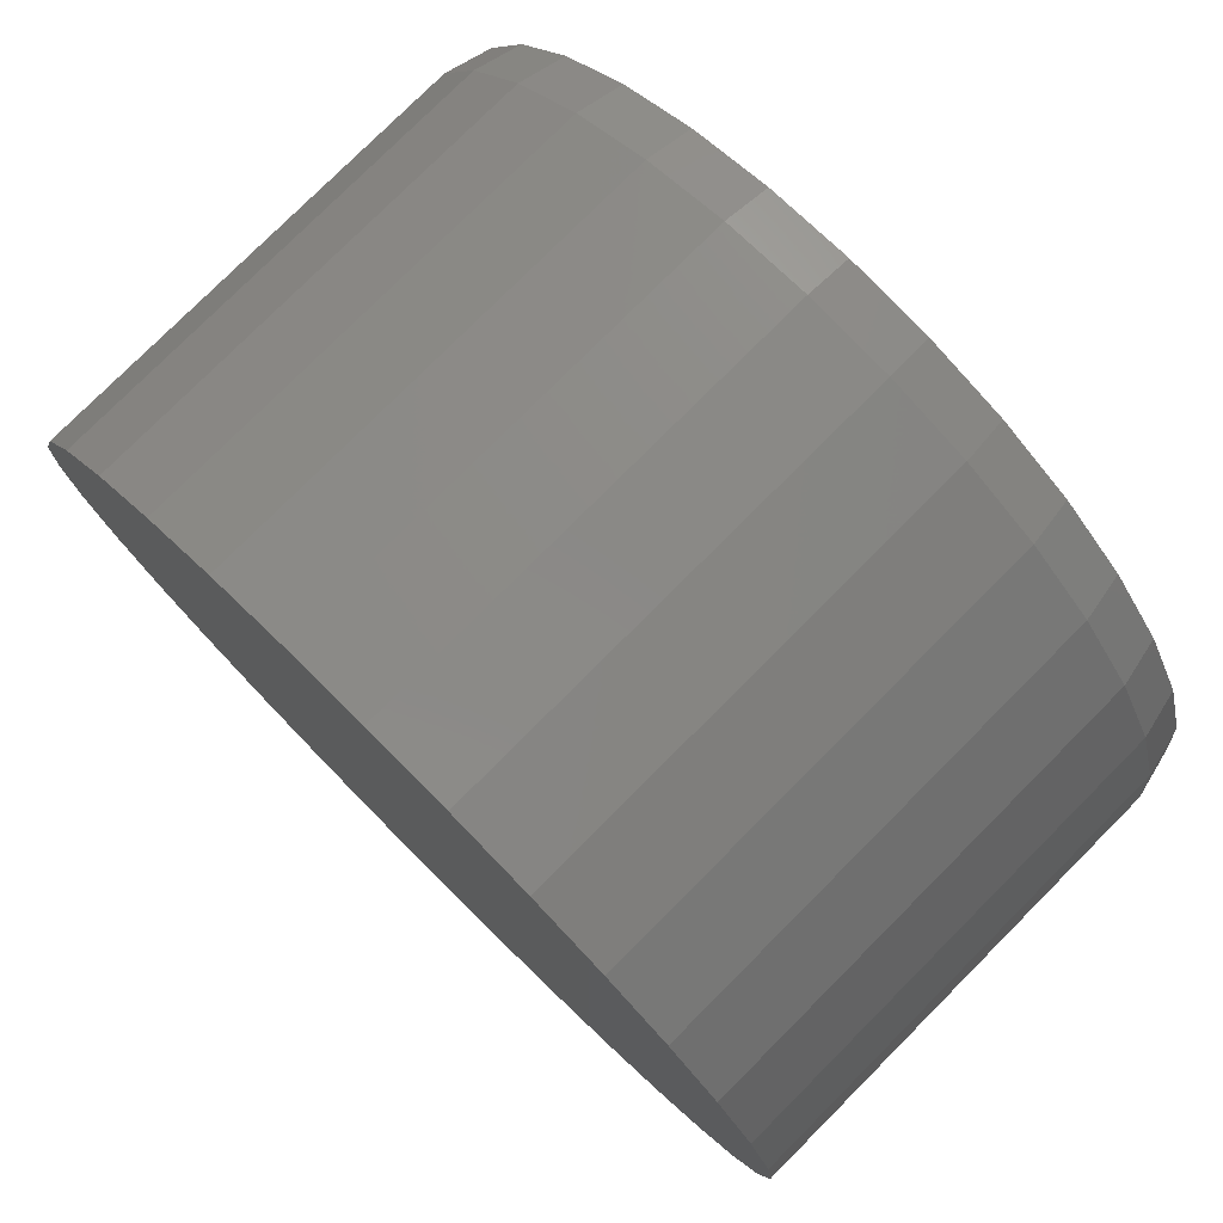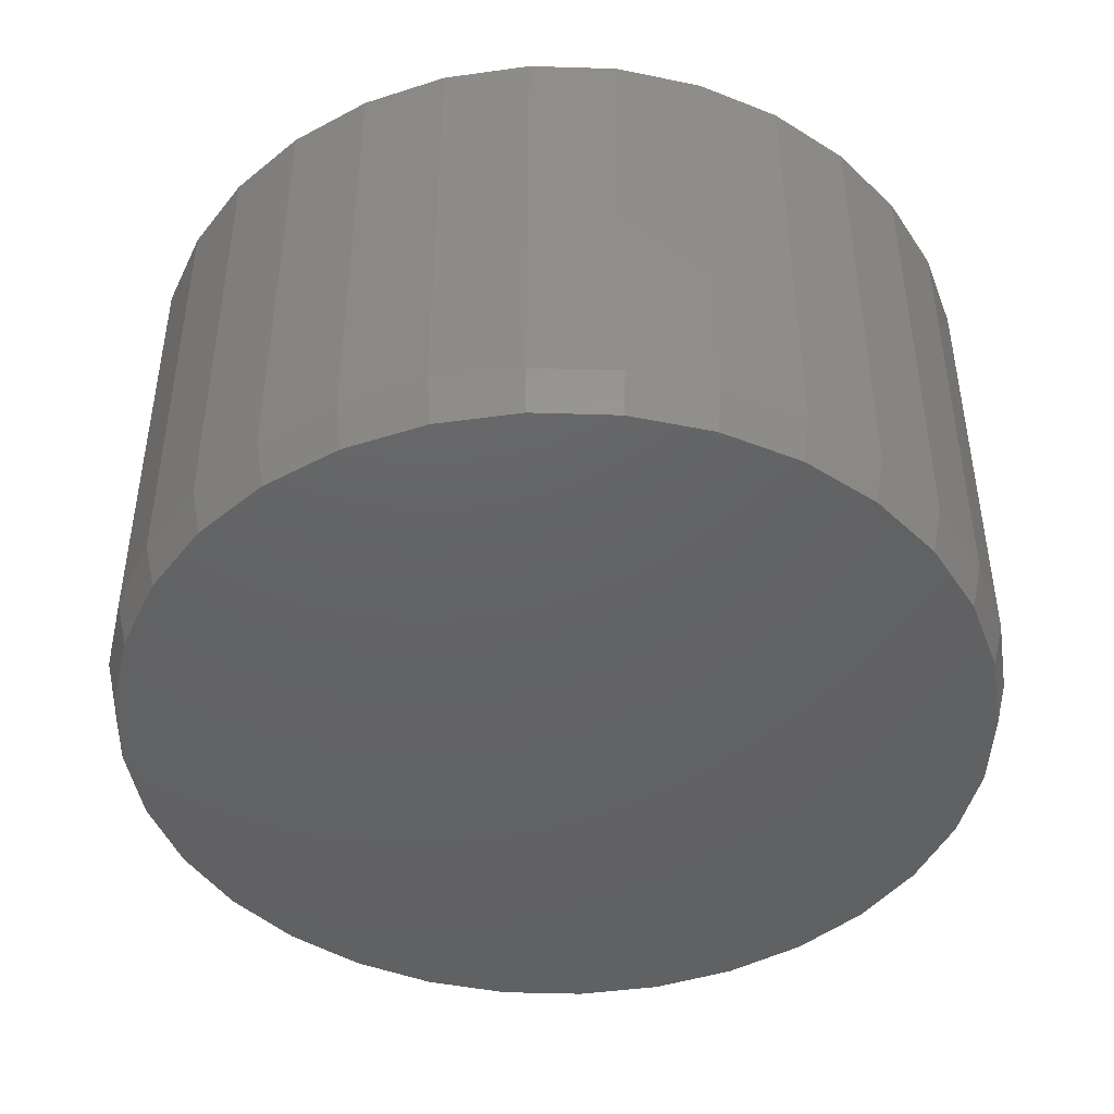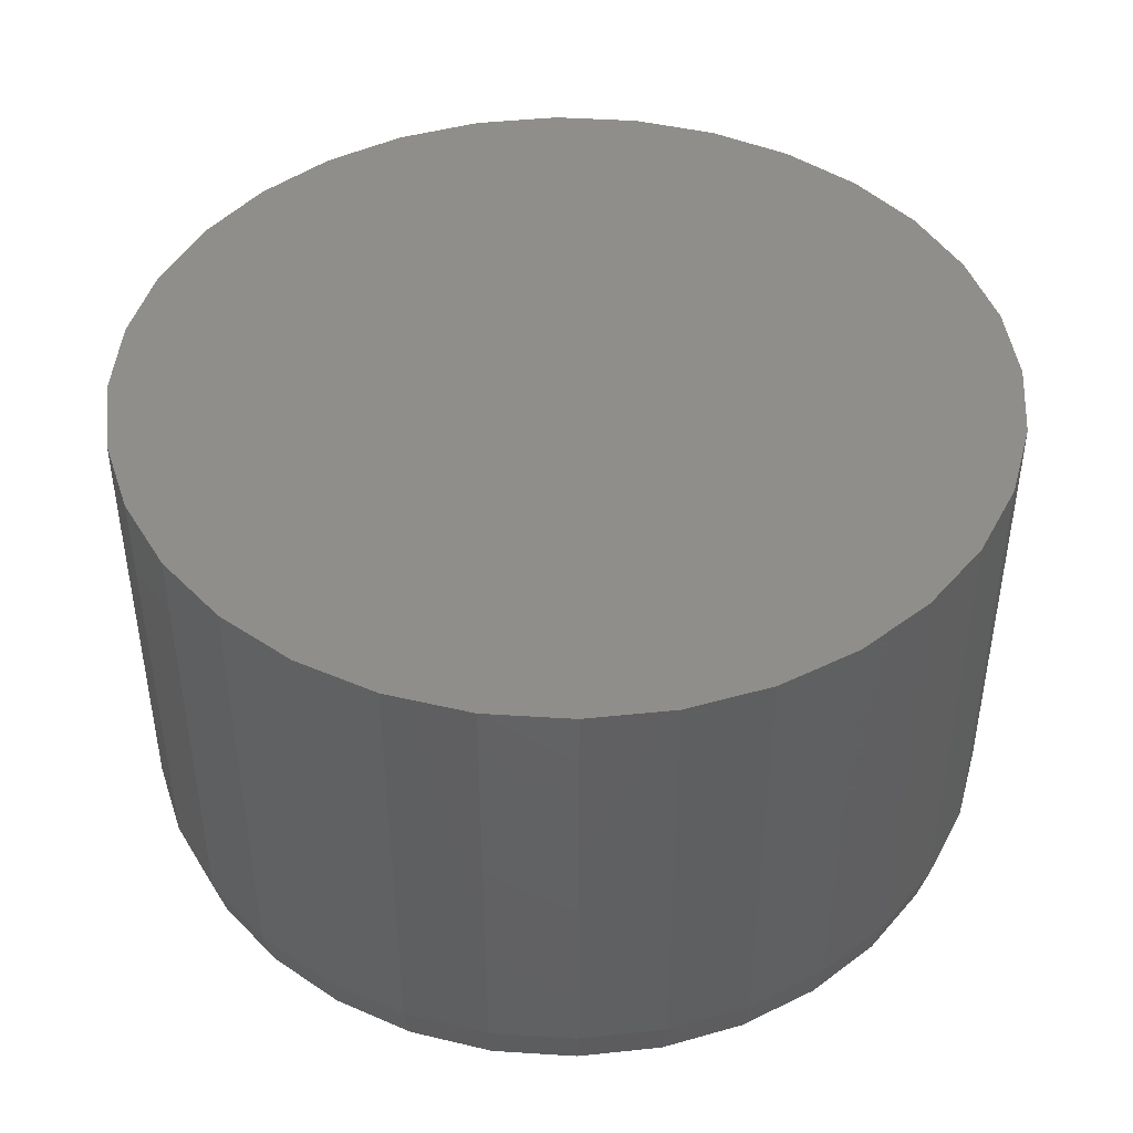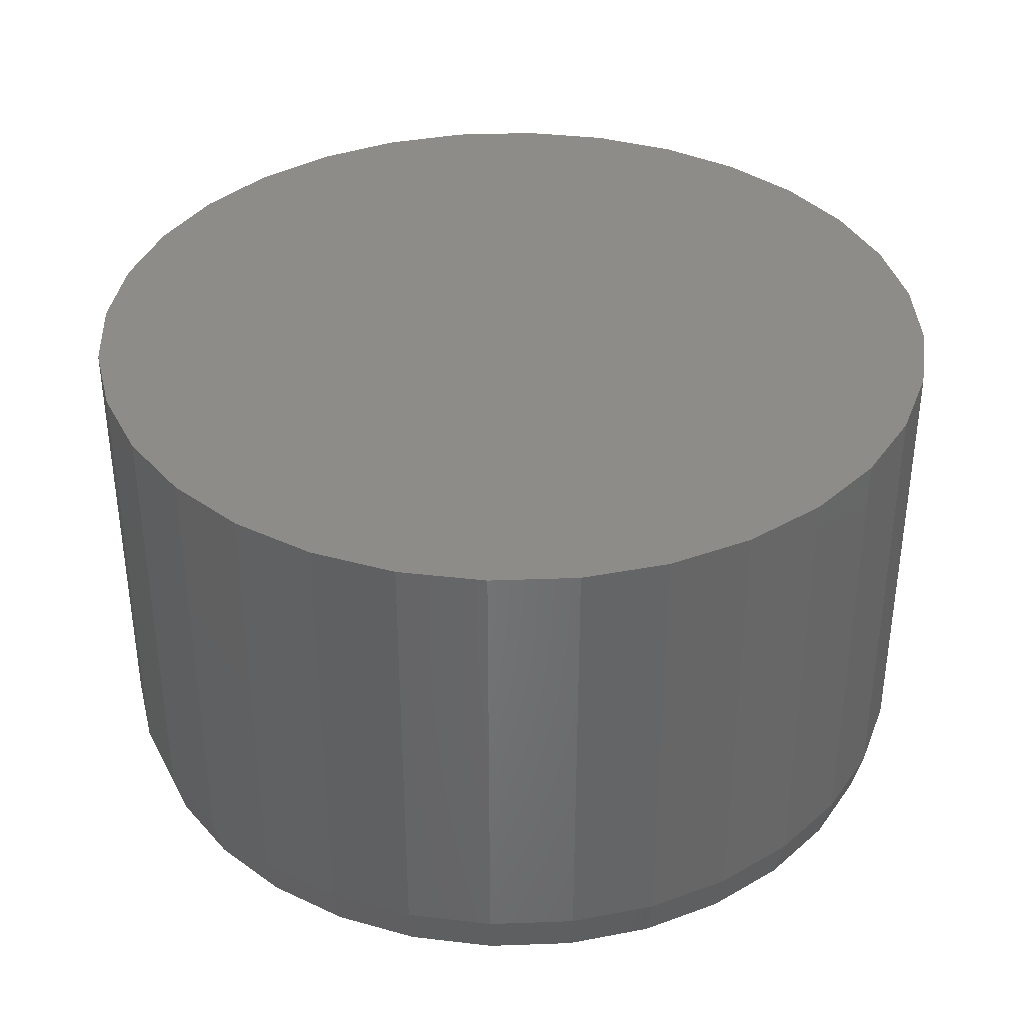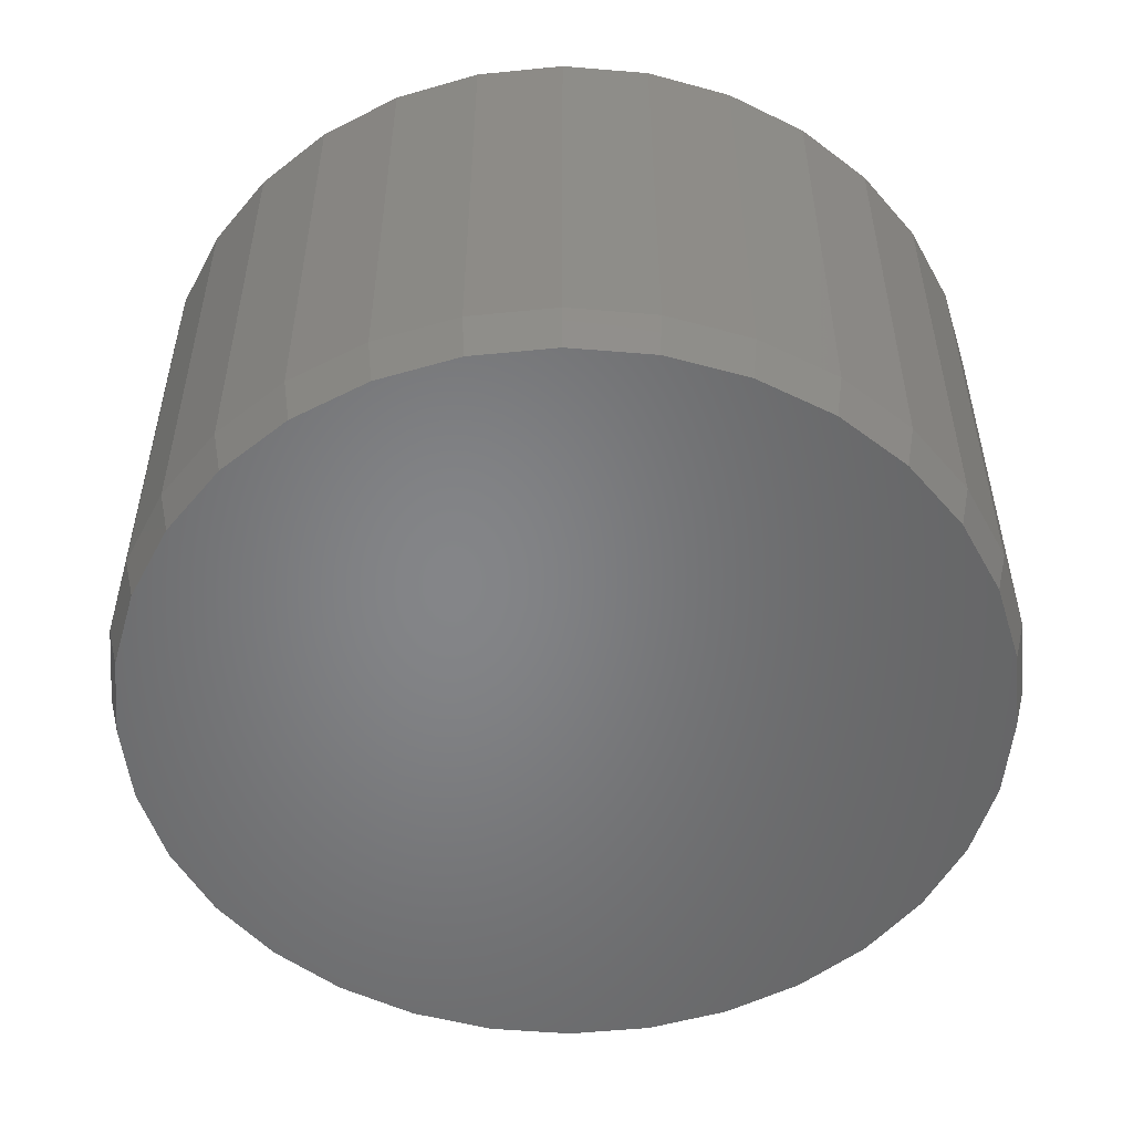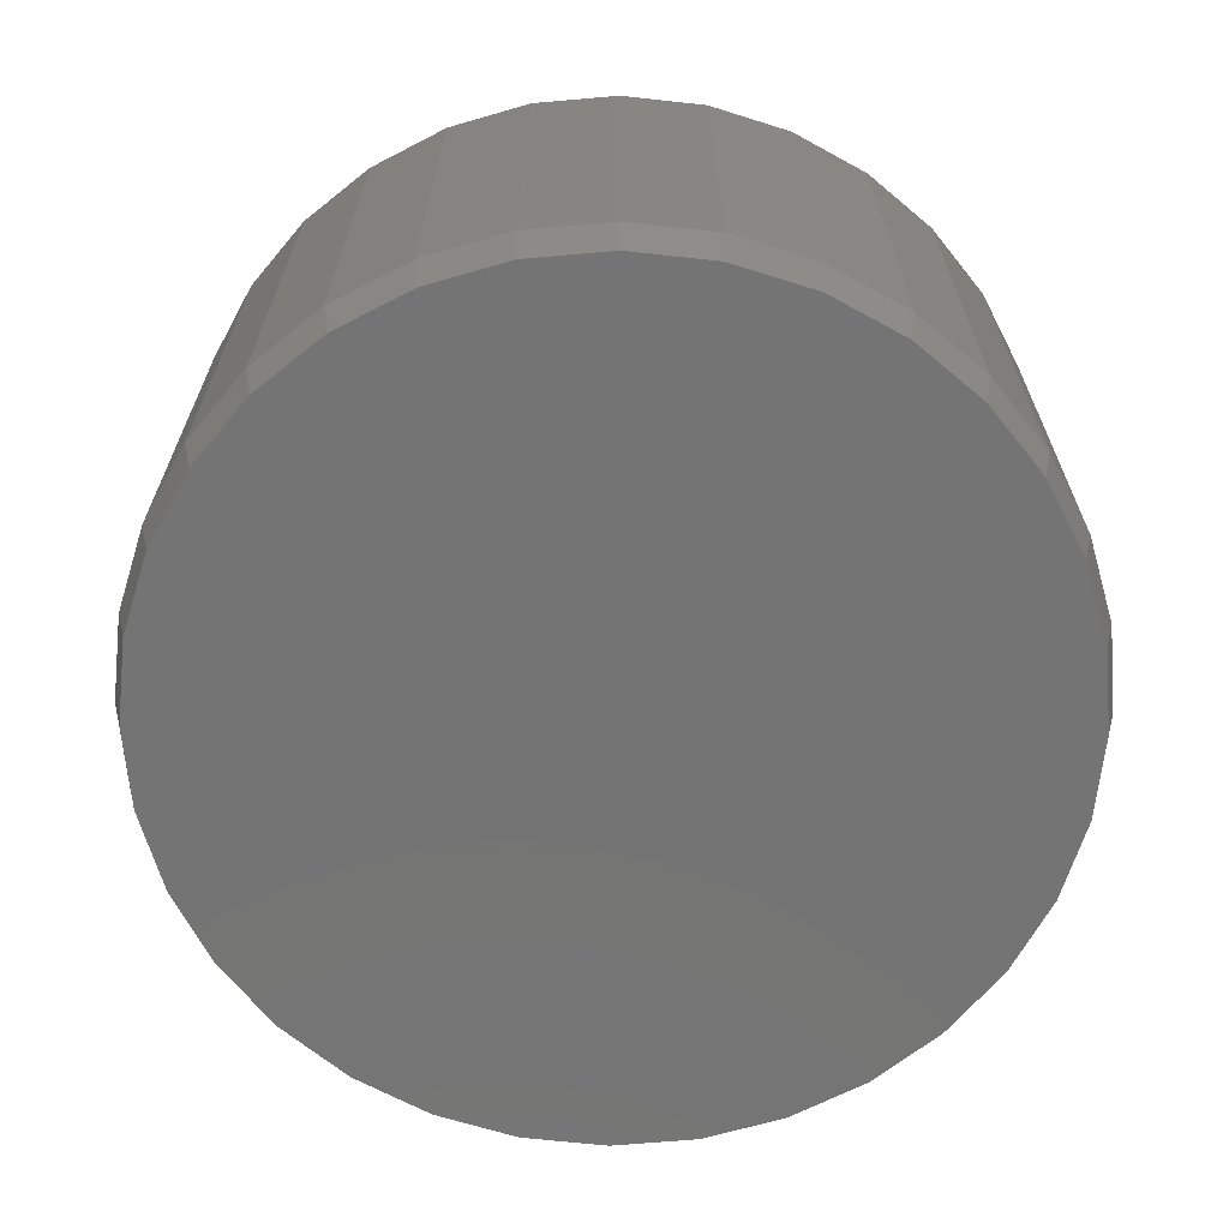
<metadata>
{"format":"stl","ext":"stl","renderer":"f3d","projection":"perspective","resolution":1024,"background":"white","views":[{"elev":77.9,"azim":44.9,"up":"+Y"},{"elev":-44.9,"azim":-142.7,"up":"+Z"},{"elev":44.4,"azim":-46.4,"up":"+Z"},{"elev":37.0,"azim":171.7,"up":"+Z"},{"elev":-52.4,"azim":45.5,"up":"+Z"},{"elev":-66.5,"azim":-124.4,"up":"+Z"}]}
</metadata>
<code>
# stl→obj: 96 verts, 188 faces
v 0.007896 0.2922 0
v 0.0649 0.2866 0
v -0.04911 0.2866 0
v 0.007895 -0.2922 0
v -0.04911 -0.2866 0
v 0.0649 -0.2866 0
v -0.1039 -0.2699 0
v 0.1197 -0.2699 0
v -0.1544 -0.2429 0
v 0.1702 -0.2429 0
v -0.1987 -0.2066 0
v 0.2145 -0.2066 0
v -0.2351 -0.1623 0
v 0.2508 -0.1623 0
v -0.2621 -0.1118 0
v 0.2778 -0.1118 0
v -0.2787 -0.057 0
v 0.2945 -0.057 0
v -0.2843 1.713e-06 0
v 0.3001 -5.791e-17 0
v -0.2787 0.057 0
v 0.2945 0.057 0
v -0.2621 0.1118 0
v 0.2778 0.1118 0
v -0.235 0.1623 0
v 0.2508 0.1623 0
v -0.1987 0.2066 0
v 0.2145 0.2066 0
v -0.1544 0.2429 0
v 0.1702 0.2429 0
v -0.1039 0.2699 0
v 0.1197 0.2699 0
v 0.3079 -7.348e-17 0.03125
v 0.3079 0 0.3438
v 0.3021 -0.05853 0.03125
v 0.3021 -0.05853 0.3438
v 0.2851 -0.1148 0.03125
v 0.2851 -0.1148 0.3438
v 0.2573 -0.1667 0.03125
v 0.2573 -0.1667 0.3438
v 0.22 -0.2121 0.03125
v 0.22 -0.2121 0.3438
v 0.1746 -0.2494 0.03125
v 0.1746 -0.2494 0.3438
v 0.1227 -0.2772 0.03125
v 0.1227 -0.2772 0.3438
v 0.06642 -0.2942 0.03125
v 0.06642 -0.2942 0.3438
v 0.007895 -0.3 0.03125
v 0.007895 -0.3 0.3438
v -0.05063 -0.2942 0.03125
v -0.05063 -0.2942 0.3438
v -0.1069 -0.2772 0.03125
v -0.1069 -0.2772 0.3438
v -0.1588 -0.2494 0.03125
v -0.1588 -0.2494 0.3438
v -0.2042 -0.2121 0.03125
v -0.2042 -0.2121 0.3438
v -0.2415 -0.1667 0.03125
v -0.2415 -0.1667 0.3438
v -0.2693 -0.1148 0.03125
v -0.2693 -0.1148 0.3438
v -0.2863 -0.05853 0.03125
v -0.2863 -0.05853 0.3438
v -0.2921 3.674e-17 0.03125
v -0.2921 3.674e-17 0.3438
v -0.2863 0.05853 0.03125
v -0.2863 0.05853 0.3438
v -0.2693 0.1148 0.03125
v -0.2693 0.1148 0.3438
v -0.2415 0.1667 0.03125
v -0.2415 0.1667 0.3438
v -0.2042 0.2121 0.03125
v -0.2042 0.2121 0.3438
v -0.1588 0.2494 0.03125
v -0.1588 0.2494 0.3438
v -0.1069 0.2772 0.03125
v -0.1069 0.2772 0.3438
v -0.05063 0.2942 0.03125
v -0.05063 0.2942 0.3438
v 0.007895 0.3 0.03125
v 0.007895 0.3 0.3438
v 0.06642 0.2942 0.03125
v 0.06642 0.2942 0.3438
v 0.1227 0.2772 0.03125
v 0.1227 0.2772 0.3438
v 0.1746 0.2494 0.03125
v 0.1746 0.2494 0.3438
v 0.22 0.2121 0.03125
v 0.22 0.2121 0.3438
v 0.2573 0.1667 0.03125
v 0.2573 0.1667 0.3438
v 0.2851 0.1148 0.03125
v 0.2851 0.1148 0.3438
v 0.3021 0.05853 0.03125
v 0.3021 0.05853 0.3438
f 1 2 3
f 4 5 6
f 6 5 7
f 6 7 8
f 8 7 9
f 8 9 10
f 10 9 11
f 10 11 12
f 12 11 13
f 12 13 14
f 14 13 15
f 14 15 16
f 16 15 17
f 16 17 18
f 18 17 19
f 18 19 20
f 20 19 21
f 20 21 22
f 22 21 23
f 22 23 24
f 24 23 25
f 24 25 26
f 26 25 27
f 26 27 28
f 28 27 29
f 28 29 30
f 30 29 31
f 30 31 32
f 32 31 3
f 32 3 2
f 33 34 35
f 35 34 36
f 35 36 37
f 37 36 38
f 37 38 39
f 39 38 40
f 39 40 41
f 41 40 42
f 41 42 43
f 43 42 44
f 43 44 45
f 45 44 46
f 45 46 47
f 47 46 48
f 47 48 49
f 49 48 50
f 49 50 51
f 51 50 52
f 51 52 53
f 53 52 54
f 53 54 55
f 55 54 56
f 55 56 57
f 57 56 58
f 57 58 59
f 59 58 60
f 59 60 61
f 61 60 62
f 61 62 63
f 63 62 64
f 63 64 65
f 65 64 66
f 65 66 67
f 67 66 68
f 67 68 69
f 69 68 70
f 69 70 71
f 71 70 72
f 71 72 73
f 73 72 74
f 73 74 75
f 75 74 76
f 75 76 77
f 77 76 78
f 77 78 79
f 79 78 80
f 79 80 81
f 81 80 82
f 81 82 83
f 83 82 84
f 83 84 85
f 85 84 86
f 85 86 87
f 87 86 88
f 87 88 89
f 89 88 90
f 89 90 91
f 91 90 92
f 91 92 93
f 93 92 94
f 93 94 95
f 95 94 96
f 95 96 33
f 33 96 34
f 65 19 63
f 63 19 17
f 63 17 61
f 61 17 15
f 61 15 59
f 59 15 13
f 59 13 57
f 57 13 11
f 57 11 55
f 55 11 9
f 55 9 53
f 53 9 7
f 53 7 51
f 51 7 5
f 51 5 49
f 49 5 4
f 49 4 47
f 47 4 6
f 47 6 45
f 45 6 8
f 45 8 43
f 43 8 10
f 43 10 41
f 41 10 12
f 41 12 39
f 39 12 14
f 39 14 37
f 37 14 16
f 37 16 35
f 35 16 18
f 35 18 33
f 33 18 20
f 33 20 95
f 95 20 22
f 95 22 93
f 93 22 24
f 93 24 91
f 91 24 26
f 91 26 89
f 89 26 28
f 89 28 87
f 87 28 30
f 87 30 85
f 85 30 32
f 85 32 83
f 83 32 2
f 83 2 81
f 81 2 1
f 81 1 79
f 79 1 3
f 79 3 77
f 77 3 31
f 77 31 75
f 75 31 29
f 75 29 73
f 73 29 27
f 73 27 71
f 71 27 25
f 71 25 69
f 69 25 23
f 69 23 67
f 67 23 21
f 67 21 65
f 65 21 19
f 80 84 82
f 84 80 86
f 86 80 78
f 86 78 88
f 88 78 76
f 88 76 90
f 90 76 74
f 90 74 92
f 92 74 72
f 92 72 94
f 94 72 70
f 94 70 96
f 96 70 68
f 96 68 34
f 34 68 66
f 34 66 36
f 36 66 64
f 36 64 38
f 38 64 62
f 38 62 40
f 40 62 60
f 40 60 42
f 42 60 58
f 42 58 44
f 44 58 56
f 44 56 46
f 46 56 54
f 46 54 48
f 48 54 52
f 48 52 50

</code>
